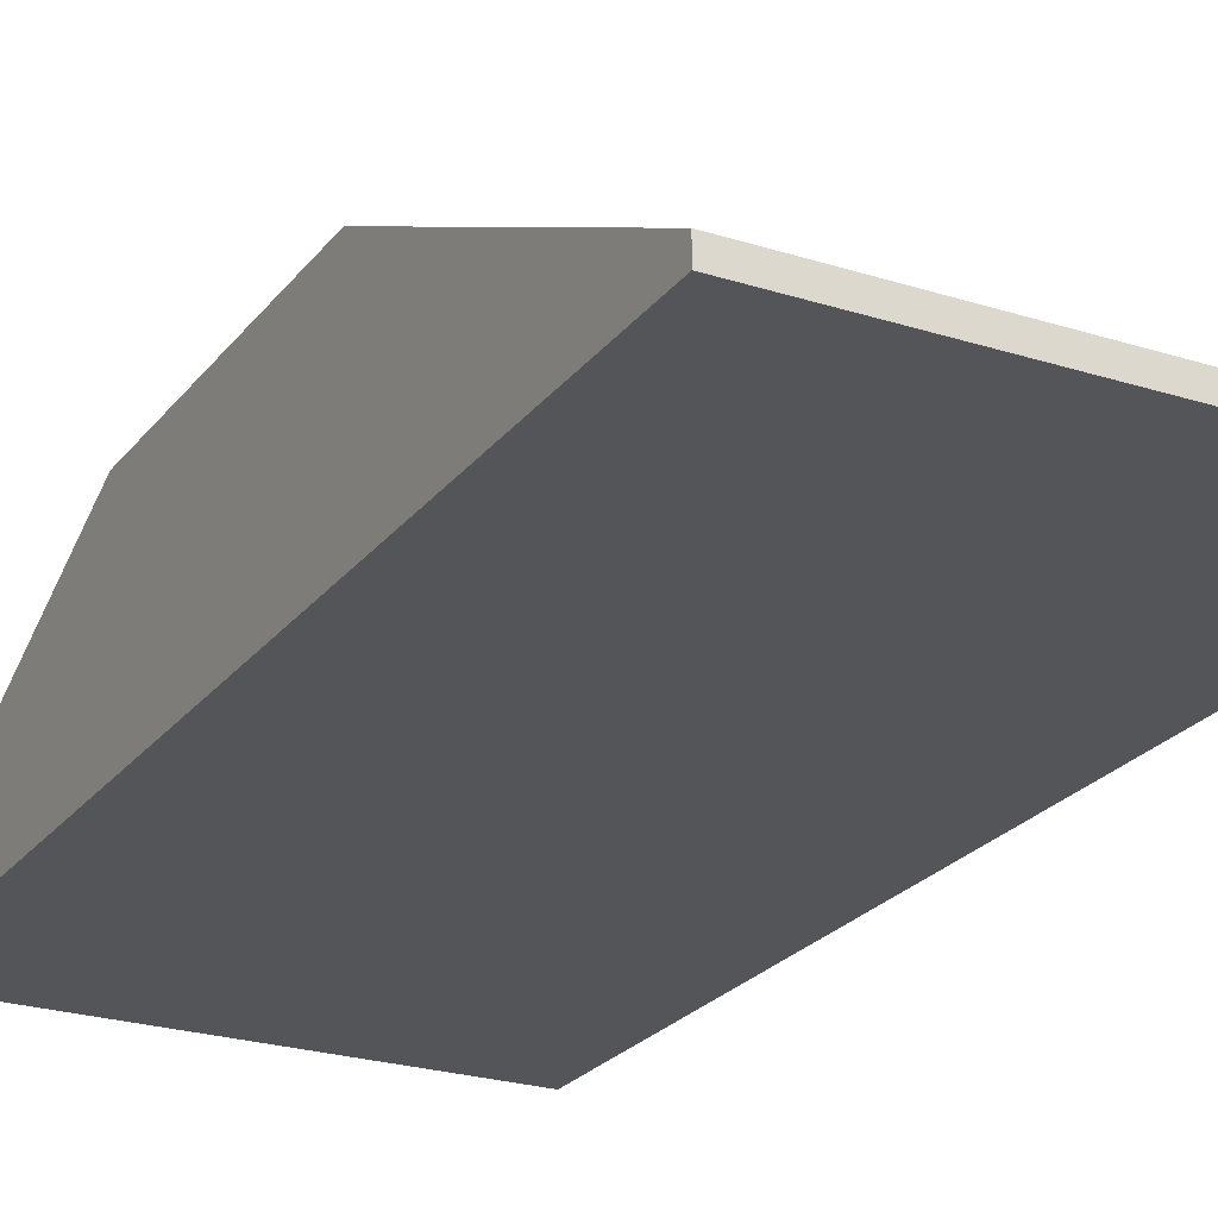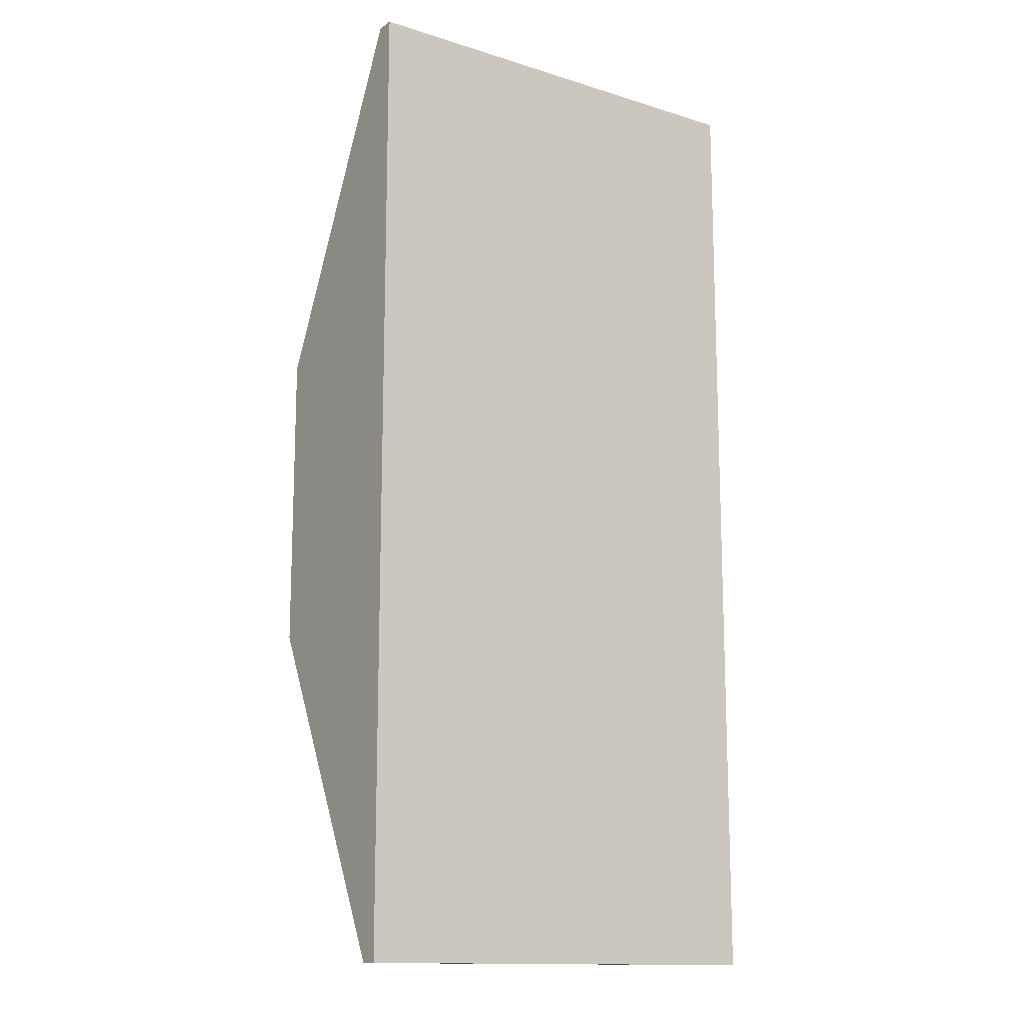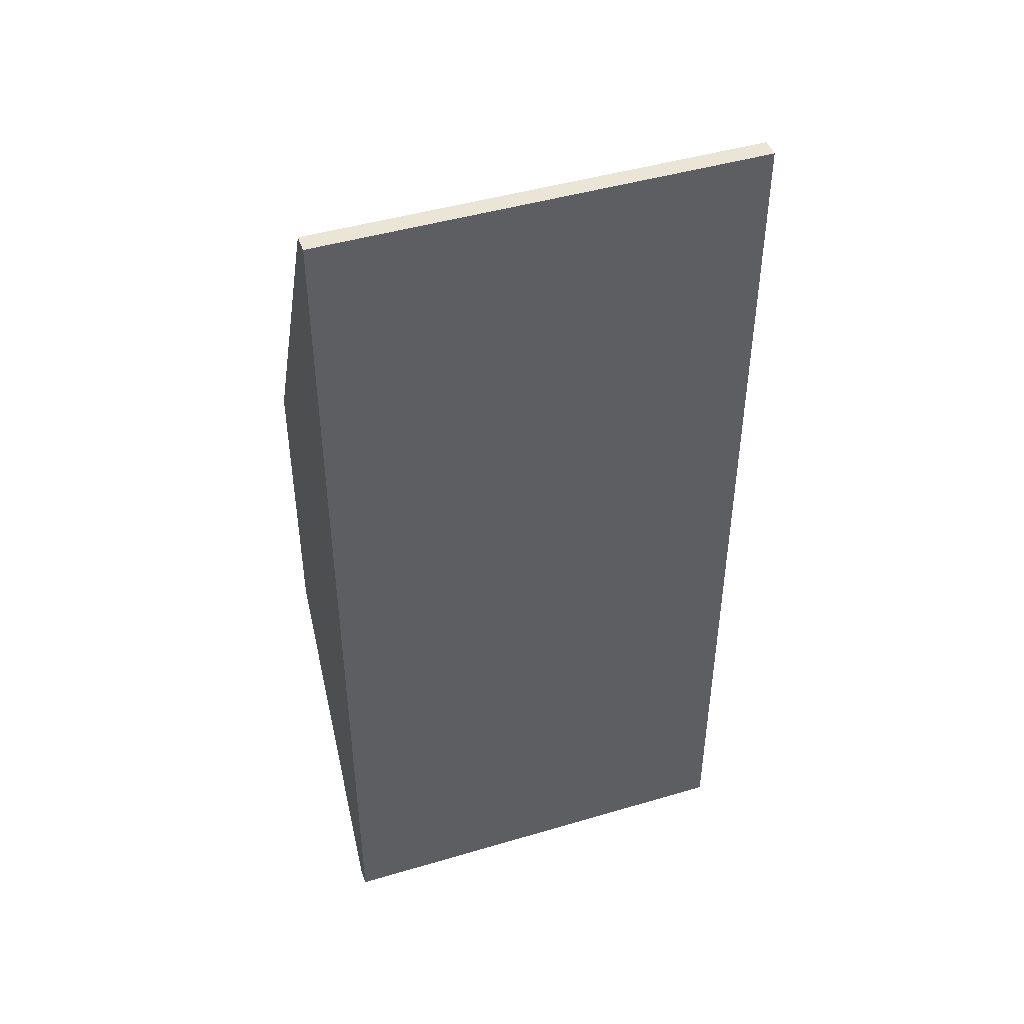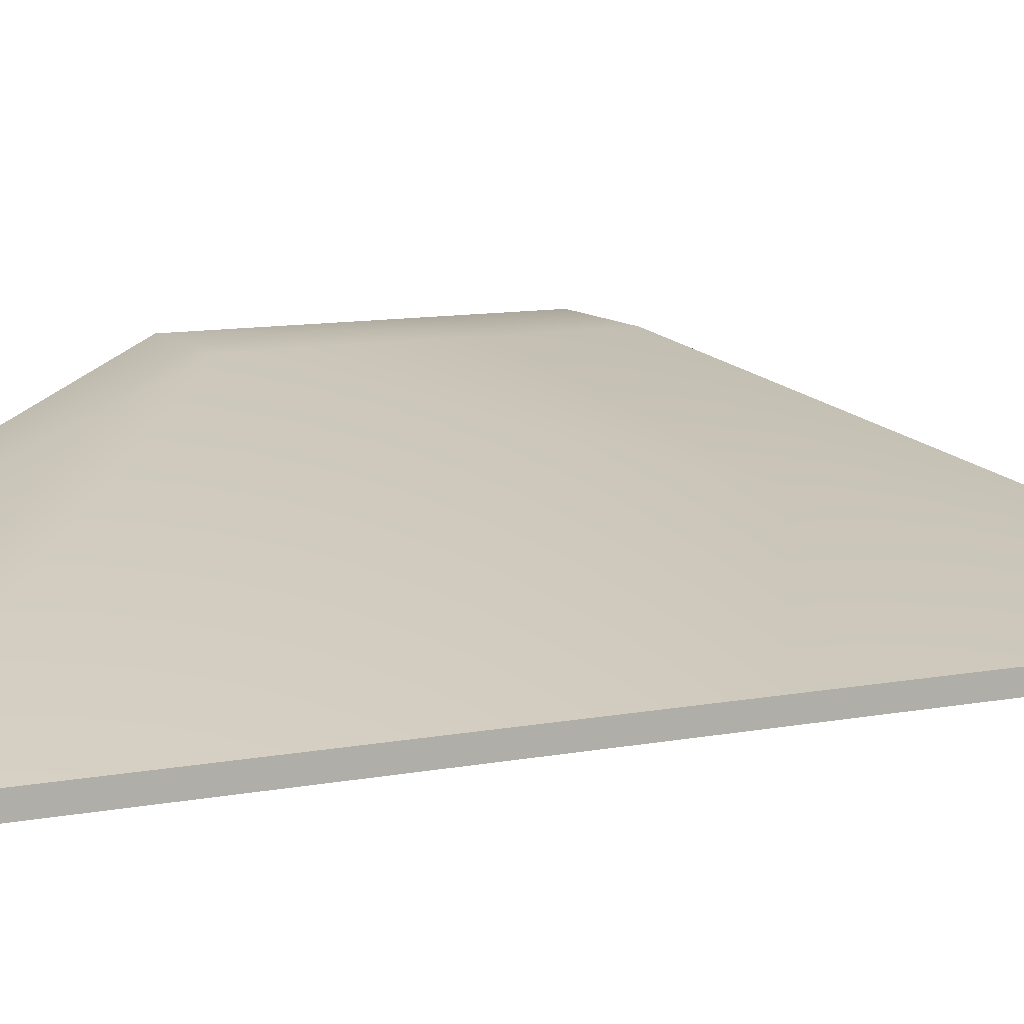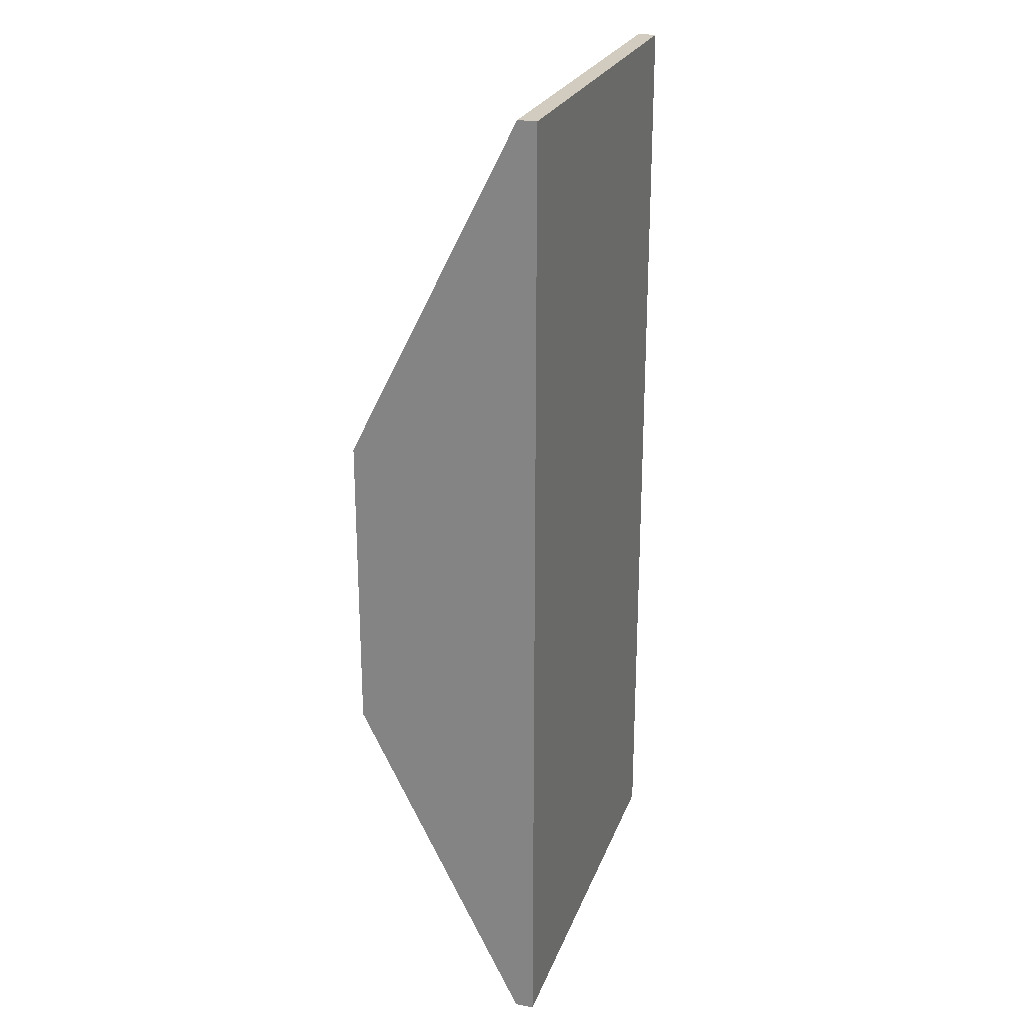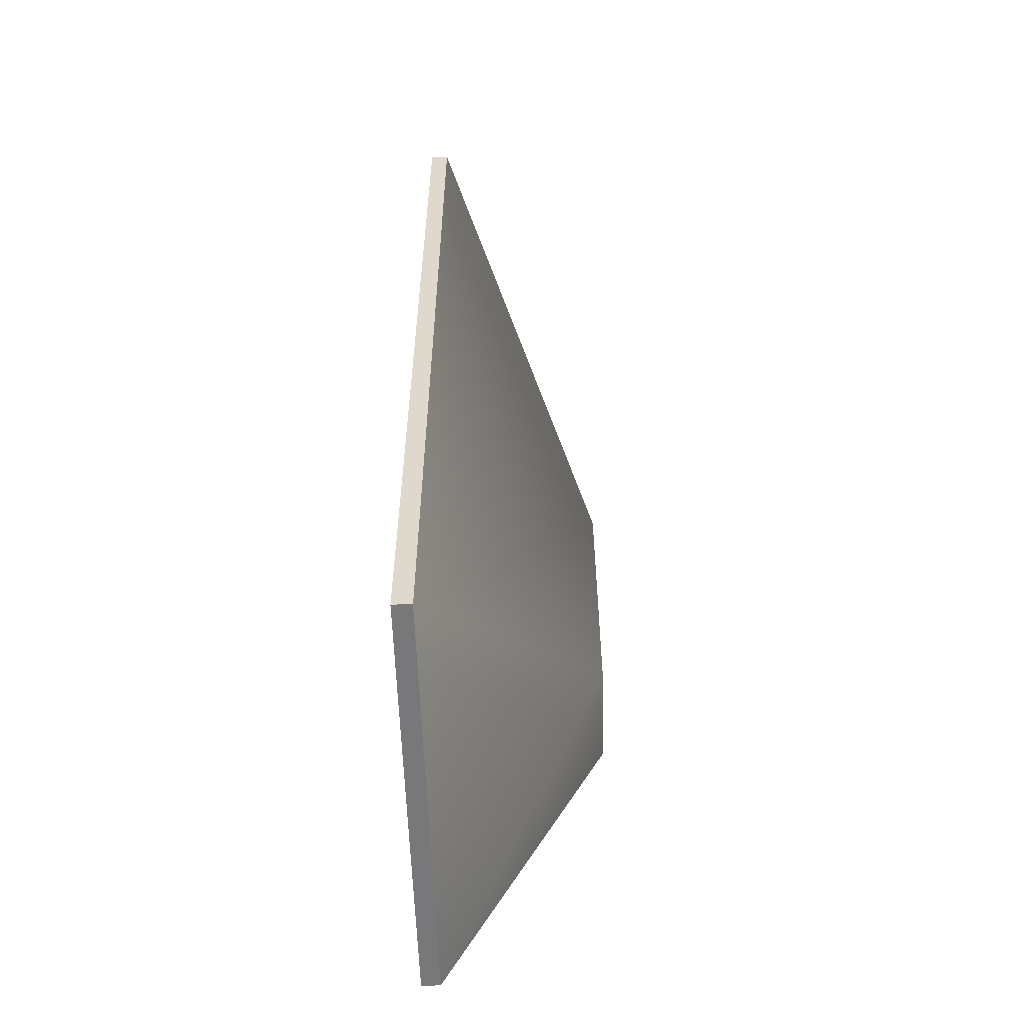
<metadata>
{"format":"obj","ext":"obj","renderer":"f3d","projection":"perspective","resolution":1024,"background":"white","views":[{"elev":-24.0,"azim":152.0,"up":"+Z"},{"elev":-13.9,"azim":145.5,"up":"+Y"},{"elev":45.6,"azim":161.2,"up":"+Y"},{"elev":10.4,"azim":-116.1,"up":"+Z"},{"elev":24.2,"azim":107.5,"up":"+Y"},{"elev":-57.5,"azim":-88.2,"up":"+Y"}]}
</metadata>
<code>
g emperors_palace2_housesmall_roof003_collider
v 43.31 13 5.5
v 55.19 13 5.5
v 55.19 13 6
v 43.31 13 6
v 43.31 13 6
v 43.31 -13 6
v 43.31 -13 5.5
v 43.31 13 5.5
v 43.31 -13 5.5
v 43.31 -13 6
v 55.19 -13 6
v 55.19 -13 5.5
v 55.19 13 5.5
v 43.31 13 5.5
v 43.31 -13 5.5
v 55.19 -13 5.5
v 55.19 13 6
v 55.19 4 10.5
v 52.31 4 10.5
v 43.31 13 6
v 43.31 -13 6
v 52.31 -4 10.5
v 55.19 -13 6
v 52.31 -4 10.5
v 55.19 -4 10.5
v 55.19 -13 6
v 55.19 4 10.5
v 52.31 4 10.5
v 55.19 -13 5.5
v 55.19 -13 6
v 55.19 13 6
v 55.19 13 5.5
v 55.19 -4 10.5
v 55.19 4 10.5
g emperors_palace2_housesmall_roof003_collider_0
f 3 2 1
f 4 3 1
f 7 6 5
f 8 7 5
f 11 10 9
f 12 11 9
f 15 14 13
f 16 15 13
f 19 18 17
f 20 19 17
f 20 21 19
f 21 22 19
f 21 23 22
f 26 25 24
f 24 25 27
f 28 24 27
f 31 30 29
f 32 31 29
f 30 31 33
f 31 34 33

</code>
